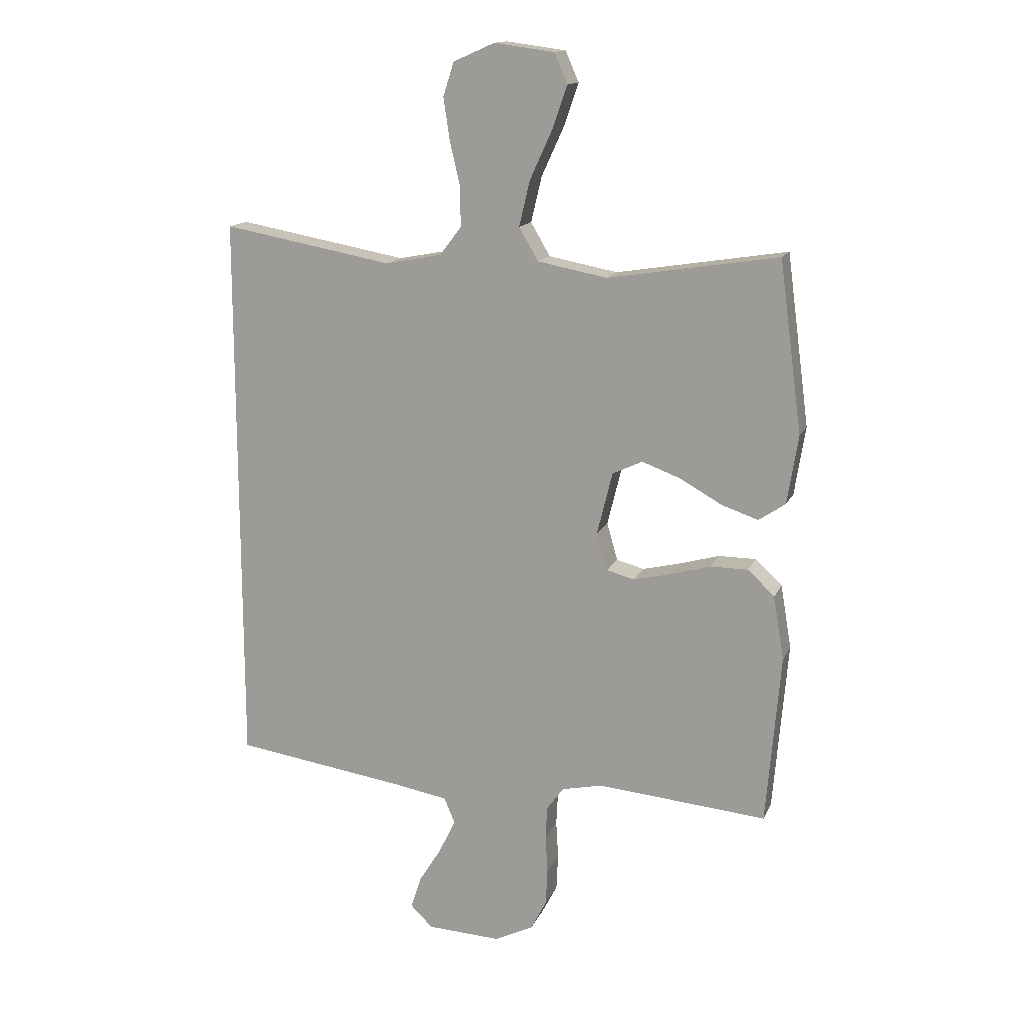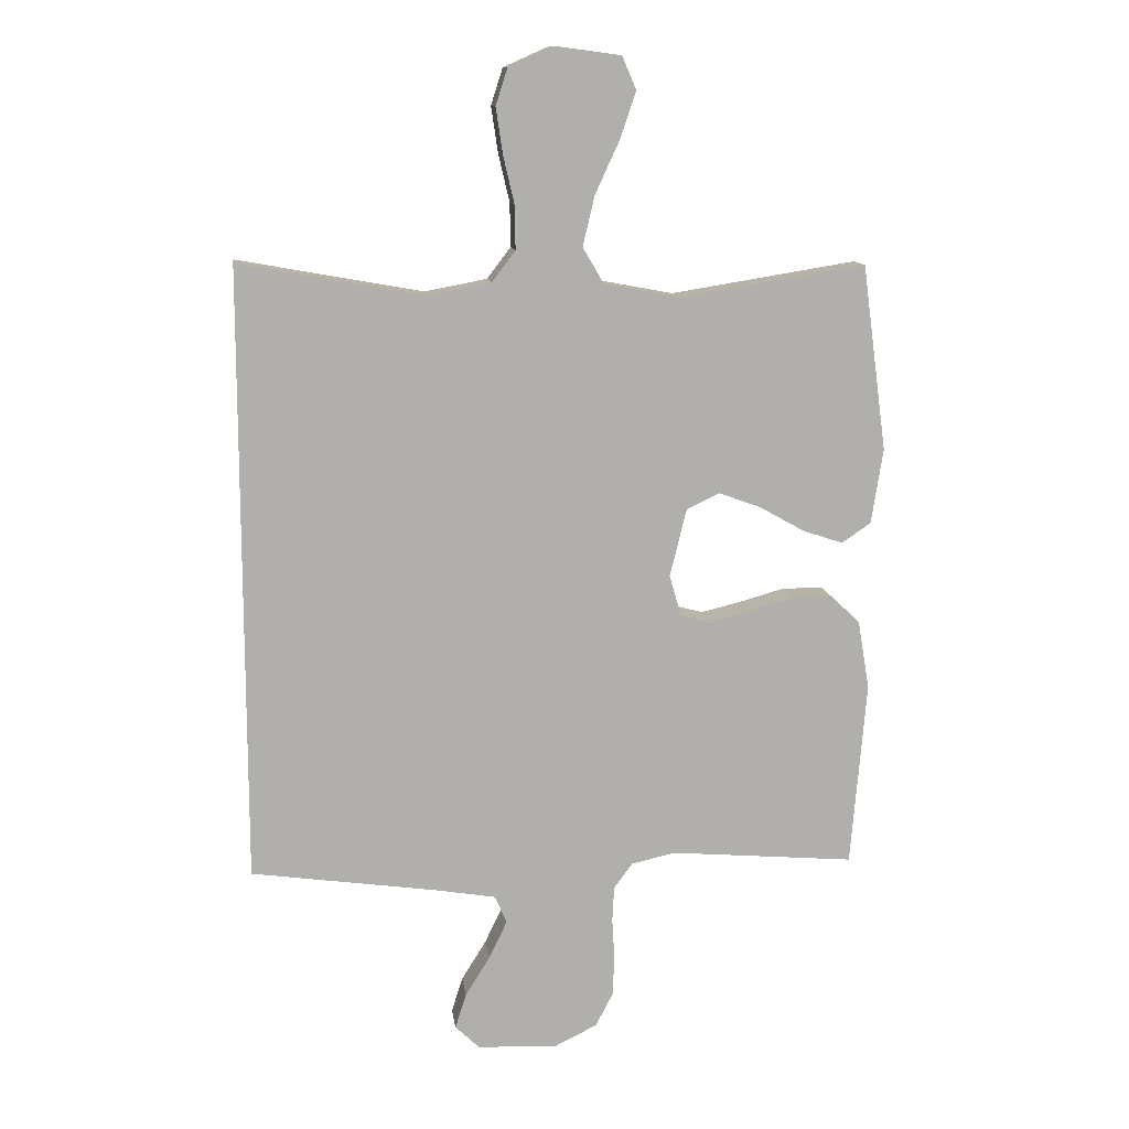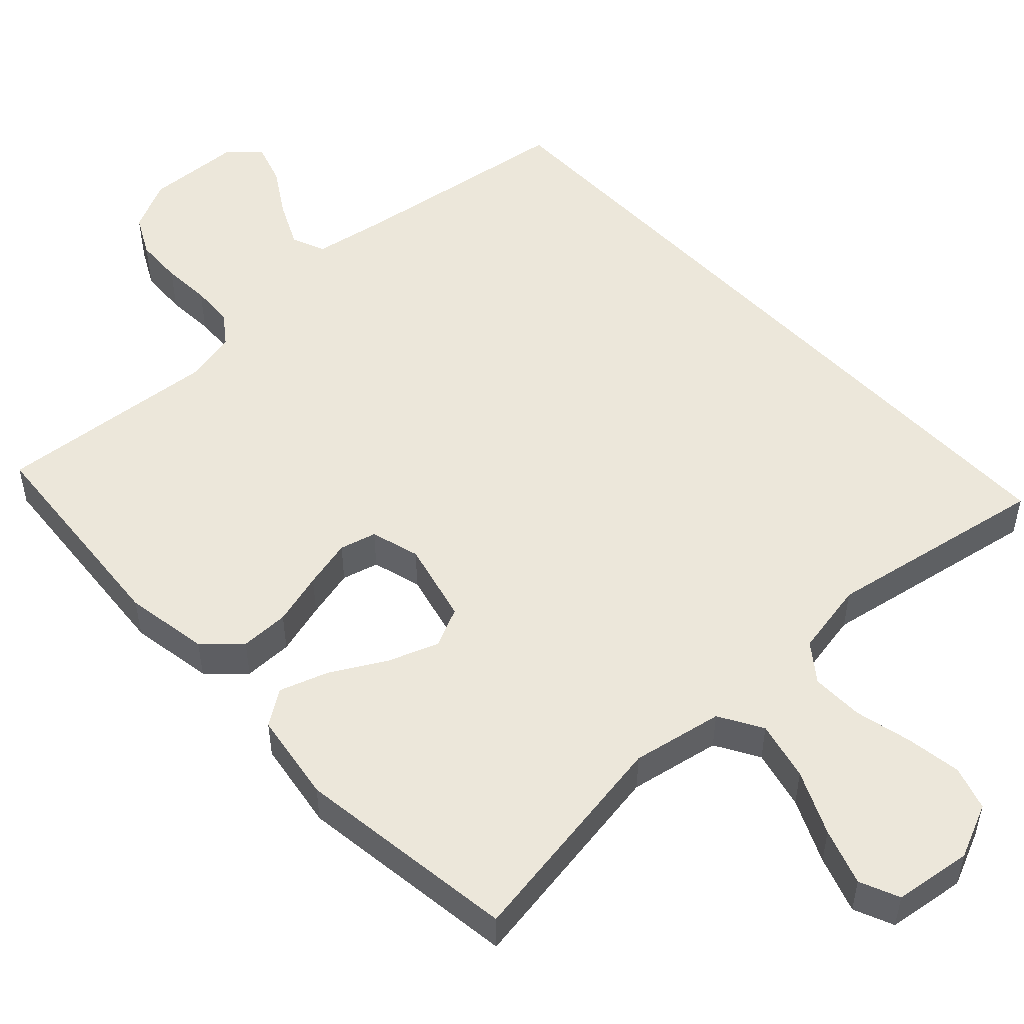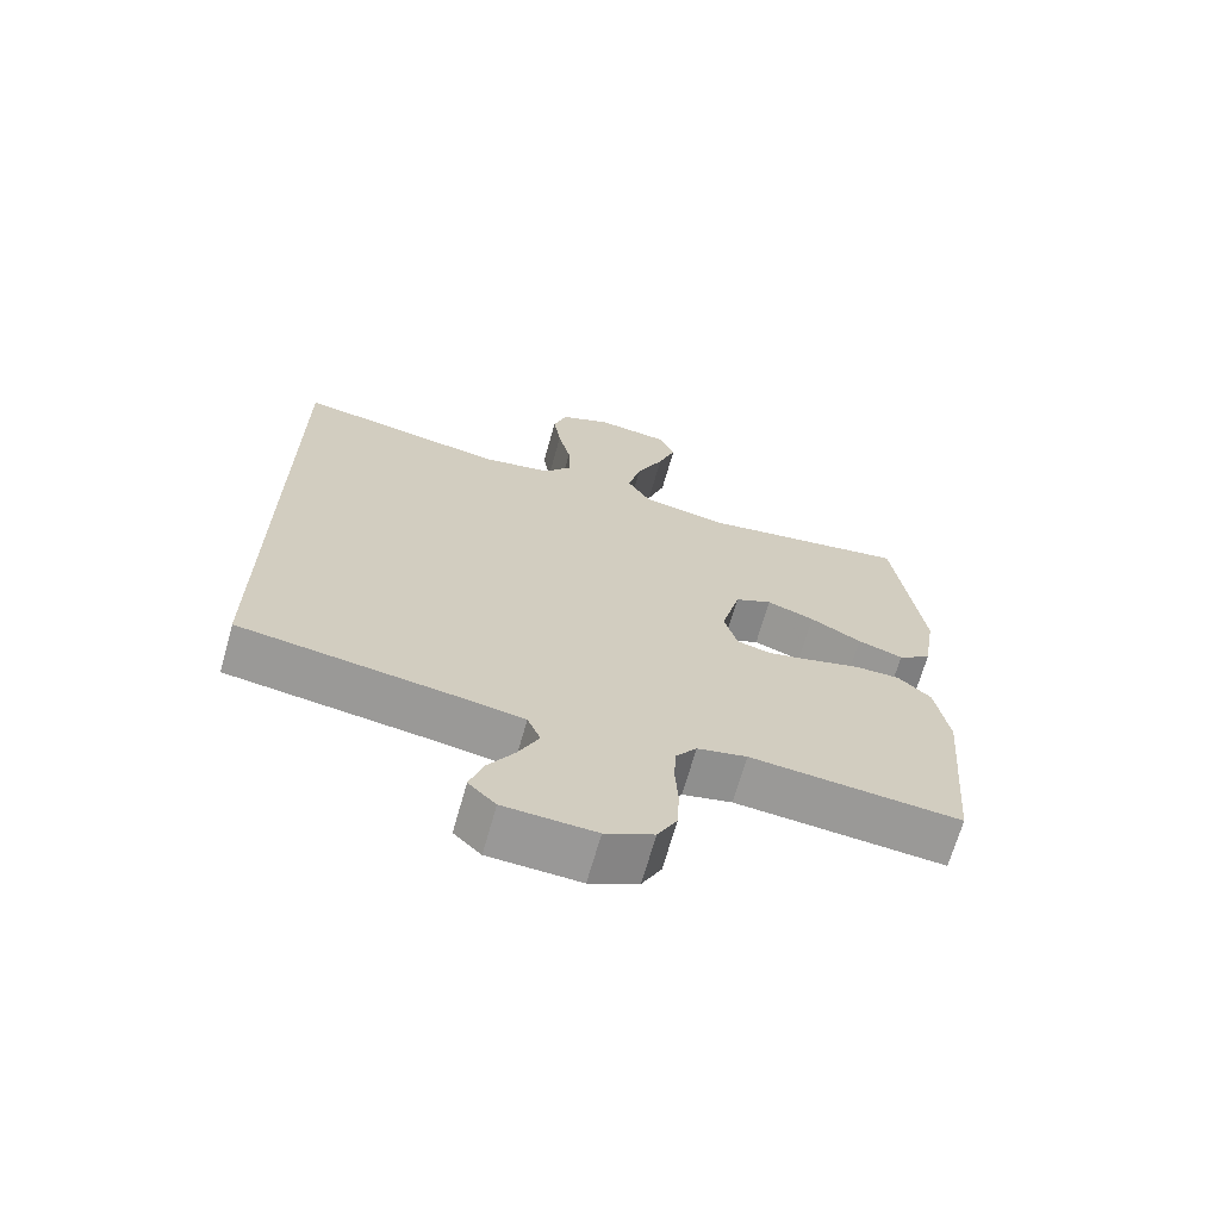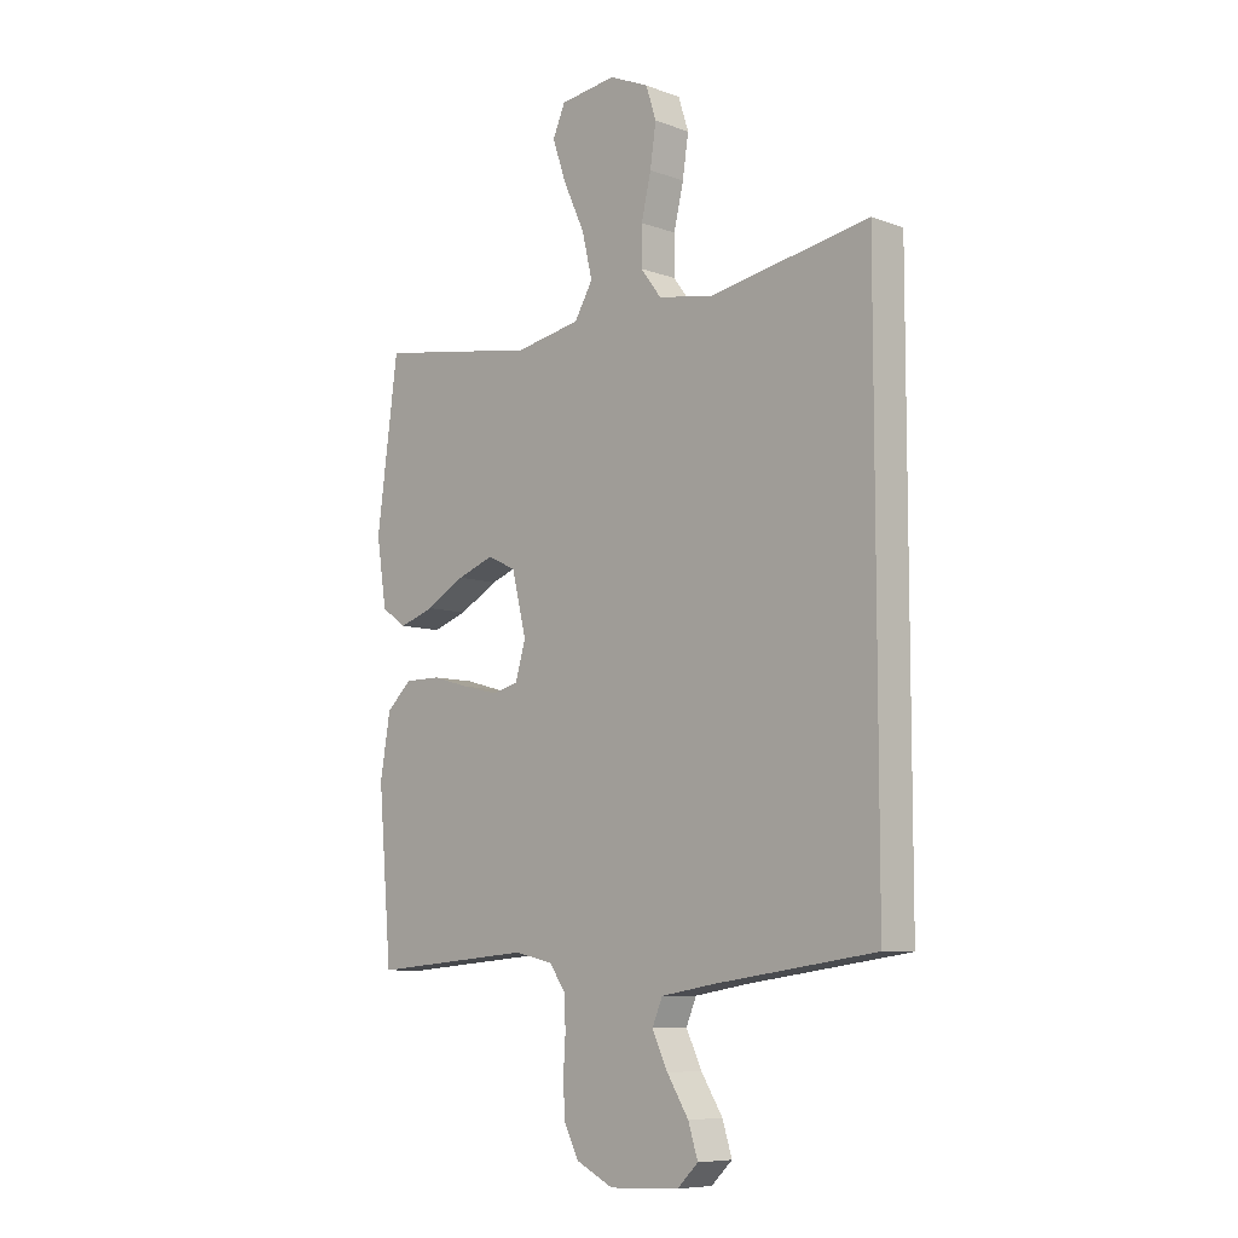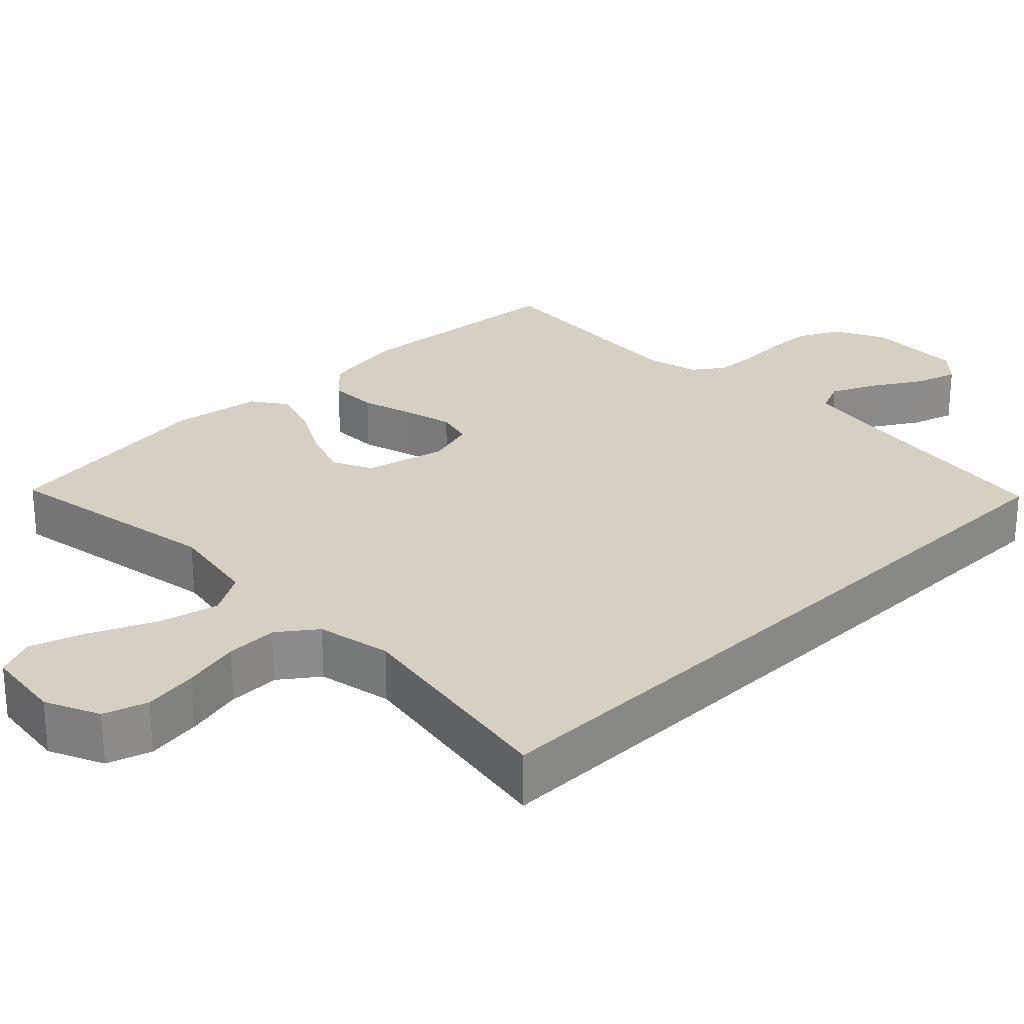
<metadata>
{"format":"obj","ext":"obj","renderer":"f3d","projection":"perspective","resolution":1024,"background":"white","views":[{"elev":14.7,"azim":-162.4,"up":"+Z"},{"elev":12.2,"azim":172.3,"up":"+Z"},{"elev":51.5,"azim":-43.1,"up":"+Y"},{"elev":-68.4,"azim":164.2,"up":"+Z"},{"elev":-8.0,"azim":45.0,"up":"+Z"},{"elev":26.2,"azim":45.2,"up":"+Y"}]}
</metadata>
<code>
v -0.5 0.07 0.5
v -0.2 0.07 0.452
v -0.078 0.07 0.475
v -0.044 0.07 0.533
v -0.063 0.07 0.613
v -0.102 0.07 0.698
v -0.128 0.07 0.774
v -0.105 0.07 0.827
v 0 0.07 0.841
v 0.073 0.07 0.809
v 0.092 0.07 0.75
v 0.081 0.07 0.676
v 0.063 0.07 0.599
v 0.062 0.07 0.529
v 0.1 0.07 0.479
v 0.2 0.07 0.46
v 0.5 0.07 0.514
v 0.5 0.07 -0.477
v 0.2 0.07 -0.52
v 0.101 0.07 -0.537
v 0.082 0.07 -0.582
v 0.111 0.07 -0.643
v 0.151 0.07 -0.707
v 0.169 0.07 -0.764
v 0.13 0.07 -0.802
v 0 0.07 -0.808
v -0.069 0.07 -0.774
v -0.097 0.07 -0.72
v -0.1 0.07 -0.655
v -0.096 0.07 -0.589
v -0.099 0.07 -0.531
v -0.129 0.07 -0.49
v -0.2 0.07 -0.474
v -0.5 0.07 -0.5
v -0.525 0.07 -0.2
v -0.506 0.07 -0.087
v -0.459 0.07 -0.043
v -0.393 0.07 -0.043
v -0.322 0.07 -0.063
v -0.256 0.07 -0.079
v -0.207 0.07 -0.066
v -0.188 0.07 0
v -0.215 0.07 0.11
v -0.268 0.07 0.135
v -0.336 0.07 0.11
v -0.409 0.07 0.069
v -0.474 0.07 0.047
v -0.521 0.07 0.079
v -0.54 0.07 0.2
v -0.5 0 0.5
v -0.2 0 0.452
v -0.078 0 0.475
v -0.044 0 0.533
v -0.063 0 0.613
v -0.102 0 0.698
v -0.128 0 0.774
v -0.105 0 0.827
v 0 0 0.841
v 0.073 0 0.809
v 0.092 0 0.75
v 0.081 0 0.676
v 0.063 0 0.599
v 0.062 0 0.529
v 0.1 0 0.479
v 0.2 0 0.46
v 0.5 0 0.514
v 0.5 0 -0.477
v 0.2 0 -0.52
v 0.101 0 -0.537
v 0.082 0 -0.582
v 0.111 0 -0.643
v 0.151 0 -0.707
v 0.169 0 -0.764
v 0.13 0 -0.802
v 0 0 -0.808
v -0.069 0 -0.774
v -0.097 0 -0.72
v -0.1 0 -0.655
v -0.096 0 -0.589
v -0.099 0 -0.531
v -0.129 0 -0.49
v -0.2 0 -0.474
v -0.5 0 -0.5
v -0.525 0 -0.2
v -0.506 0 -0.087
v -0.459 0 -0.043
v -0.393 0 -0.043
v -0.322 0 -0.063
v -0.256 0 -0.079
v -0.207 0 -0.066
v -0.188 0 0
v -0.215 0 0.11
v -0.268 0 0.135
v -0.336 0 0.11
v -0.409 0 0.069
v -0.474 0 0.047
v -0.521 0 0.079
v -0.54 0 0.2
f 49 1 2
f 48 49 2
f 47 48 2
f 46 47 2
f 45 46 2
f 44 45 2 3
f 43 44 3 4
f 42 43 4
f 37 38 39
f 36 37 39
f 35 36 39
f 34 35 39
f 33 34 39
f 32 33 39 40
f 31 32 40 41
f 28 29 30
f 27 28 30
f 26 27 30
f 25 26 30
f 24 25 30
f 23 24 30
f 22 23 30
f 21 22 30 31
f 31 41 42
f 21 31 42
f 20 21 42
f 16 17 18 19
f 19 20 42
f 16 19 42
f 15 16 42
f 11 12 13
f 10 11 13
f 9 10 13
f 8 9 13
f 7 8 13
f 6 7 13
f 5 6 13
f 4 5 13 14
f 4 14 15 42
f 51 50 98
f 51 98 97
f 51 97 96
f 51 96 95
f 51 95 94
f 52 51 94 93
f 53 52 93 92
f 53 92 91
f 88 87 86
f 88 86 85
f 88 85 84
f 88 84 83
f 88 83 82
f 89 88 82 81
f 90 89 81 80
f 79 78 77
f 79 77 76
f 79 76 75
f 79 75 74
f 79 74 73
f 79 73 72
f 79 72 71
f 80 79 71 70
f 91 90 80
f 91 80 70
f 91 70 69
f 68 67 66 65
f 91 69 68
f 91 68 65
f 91 65 64
f 62 61 60
f 62 60 59
f 62 59 58
f 62 58 57
f 62 57 56
f 62 56 55
f 62 55 54
f 63 62 54 53
f 91 64 63 53
f 1 50 51 2
f 2 51 52 3
f 3 52 53 4
f 4 53 54 5
f 5 54 55 6
f 6 55 56 7
f 7 56 57 8
f 8 57 58 9
f 9 58 59 10
f 10 59 60 11
f 11 60 61 12
f 12 61 62 13
f 13 62 63 14
f 14 63 64 15
f 15 64 65 16
f 16 65 66 17
f 17 66 67 18
f 18 67 68 19
f 19 68 69 20
f 20 69 70 21
f 21 70 71 22
f 22 71 72 23
f 23 72 73 24
f 24 73 74 25
f 25 74 75 26
f 26 75 76 27
f 27 76 77 28
f 28 77 78 29
f 29 78 79 30
f 30 79 80 31
f 31 80 81 32
f 32 81 82 33
f 33 82 83 34
f 34 83 84 35
f 35 84 85 36
f 36 85 86 37
f 37 86 87 38
f 38 87 88 39
f 39 88 89 40
f 40 89 90 41
f 41 90 91 42
f 42 91 92 43
f 43 92 93 44
f 44 93 94 45
f 45 94 95 46
f 46 95 96 47
f 47 96 97 48
f 48 97 98 49
f 49 98 50 1

</code>
